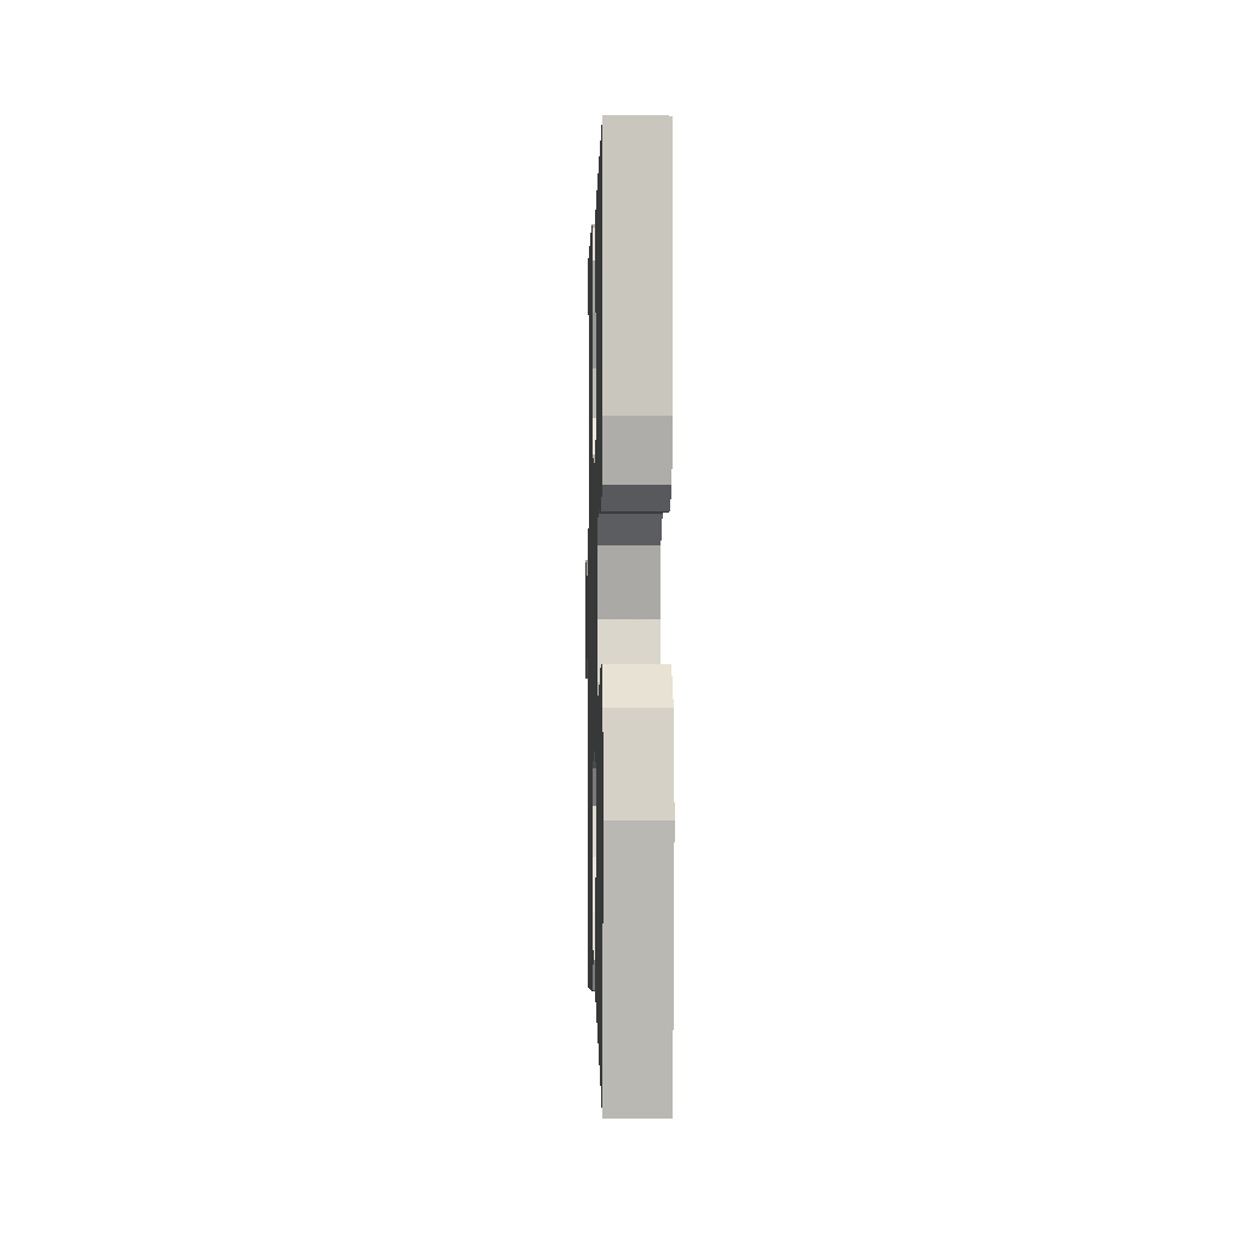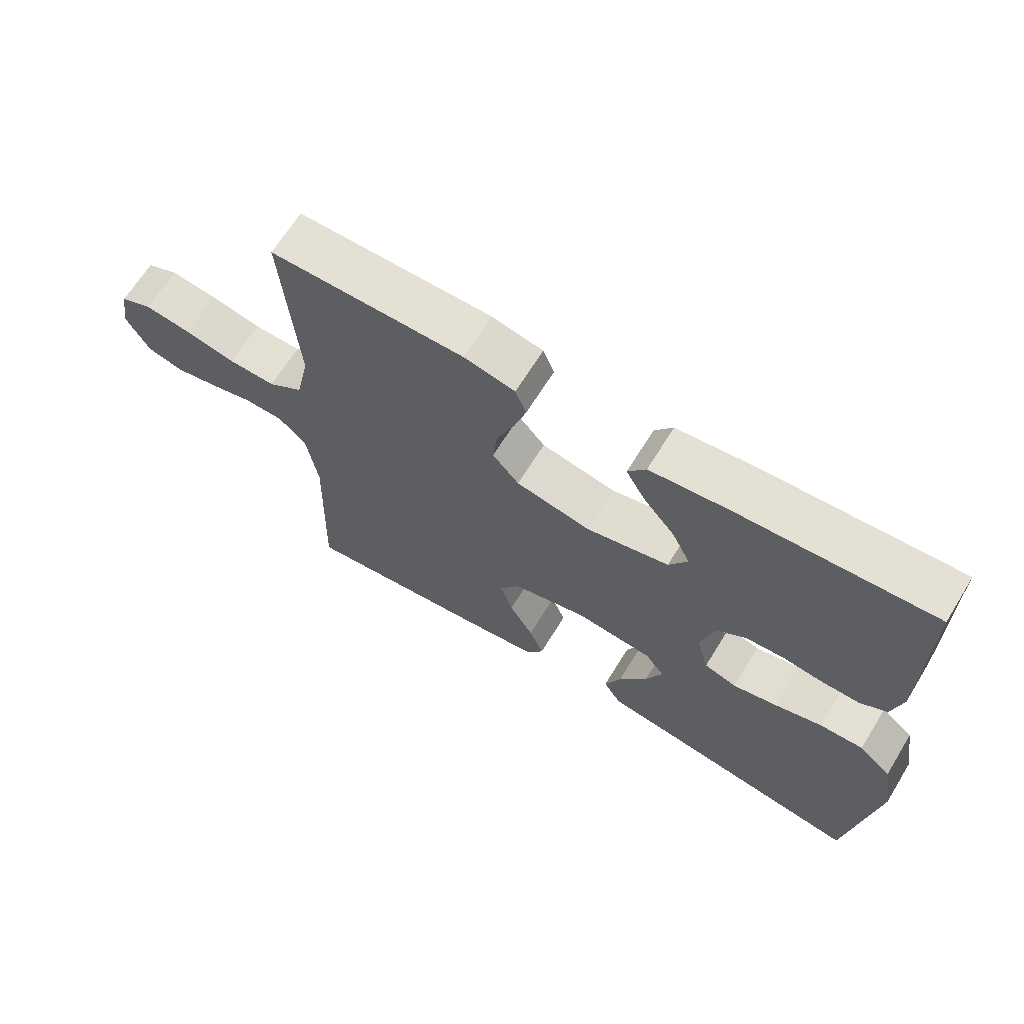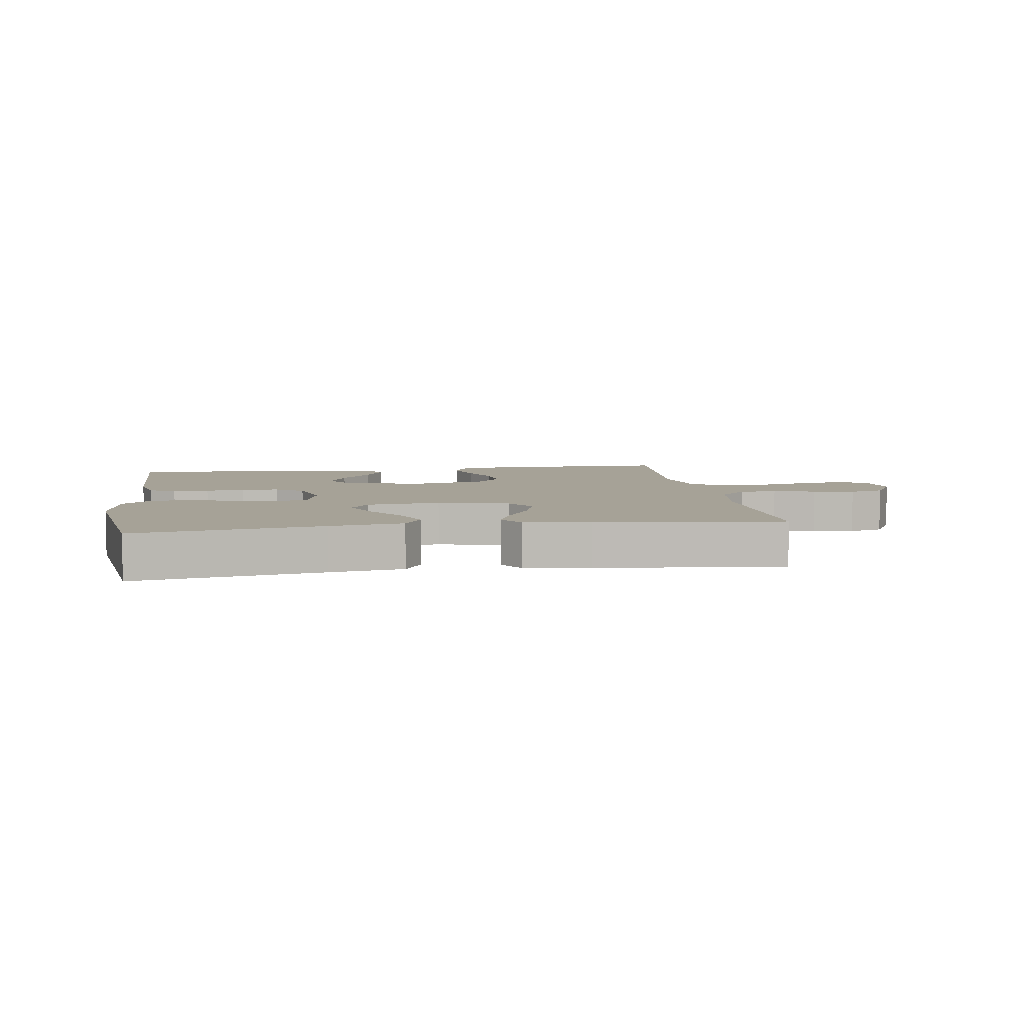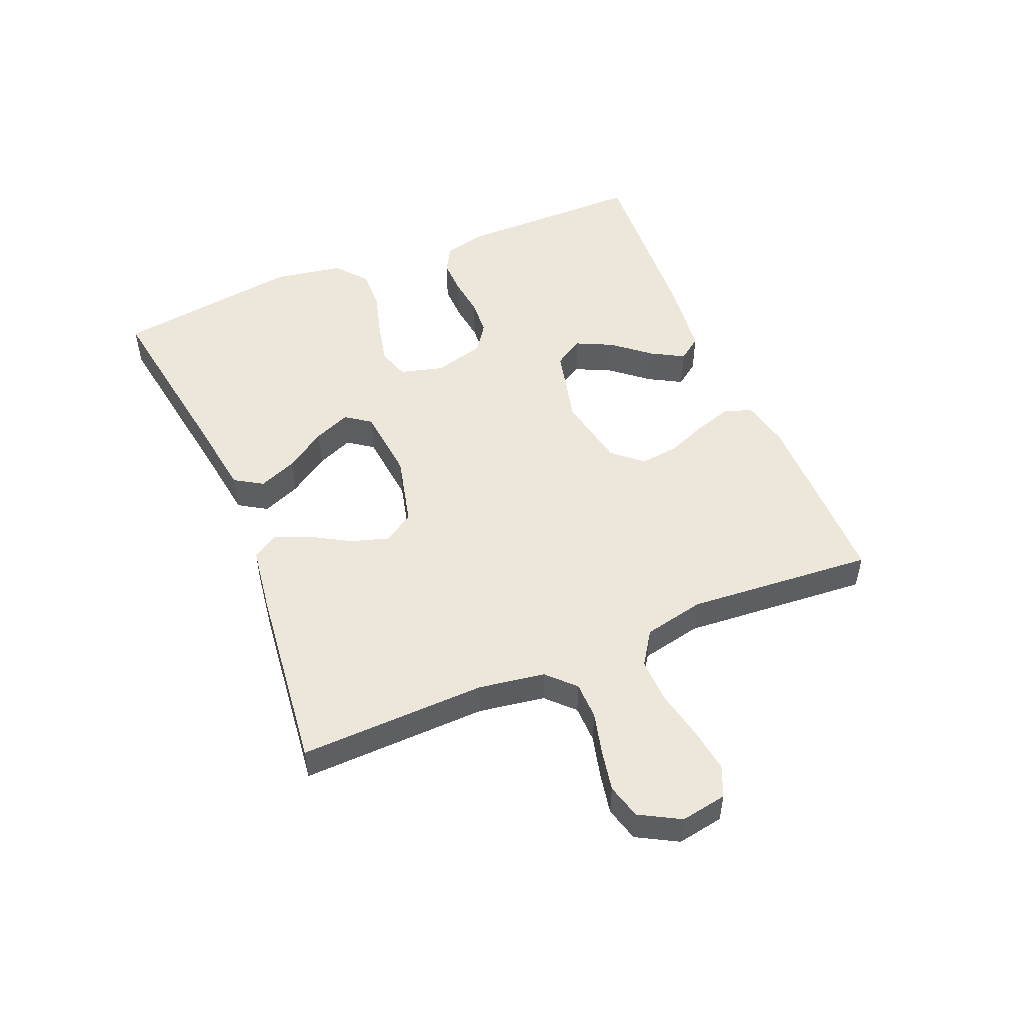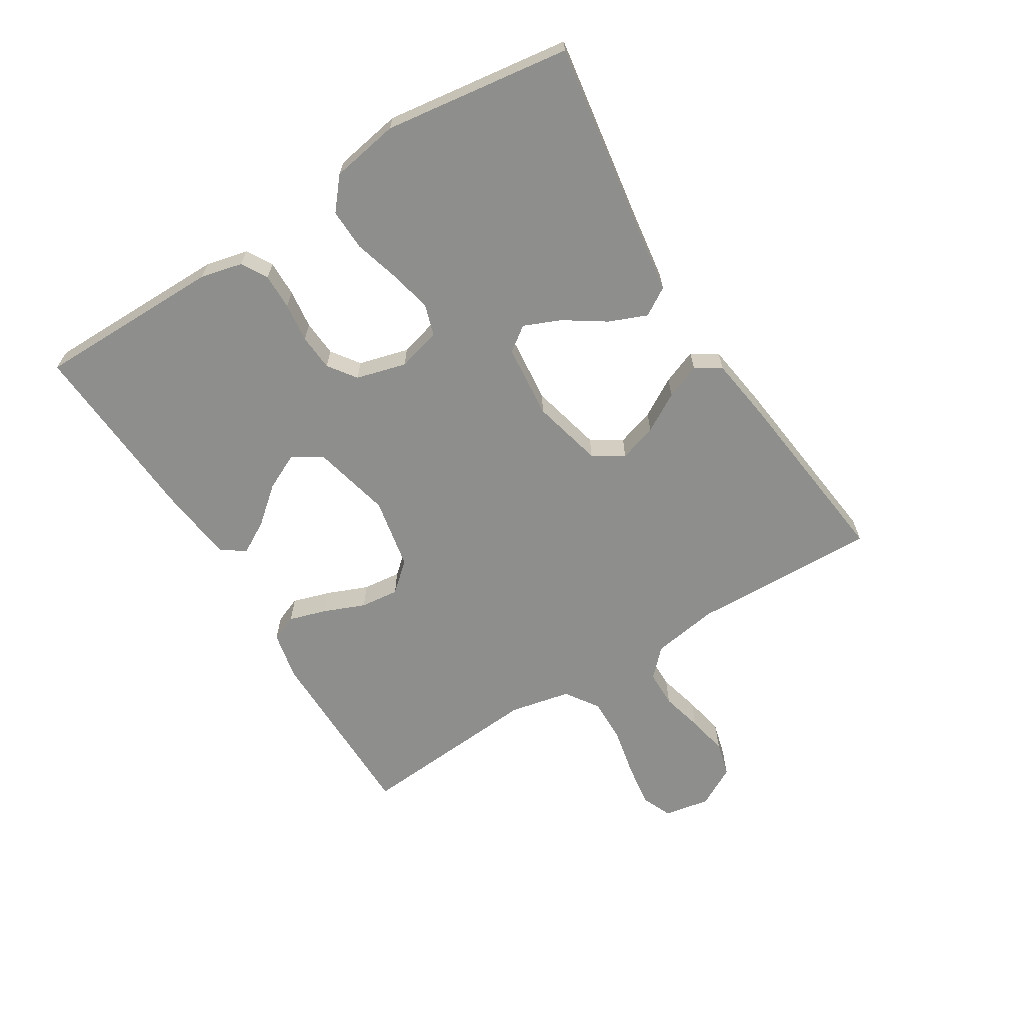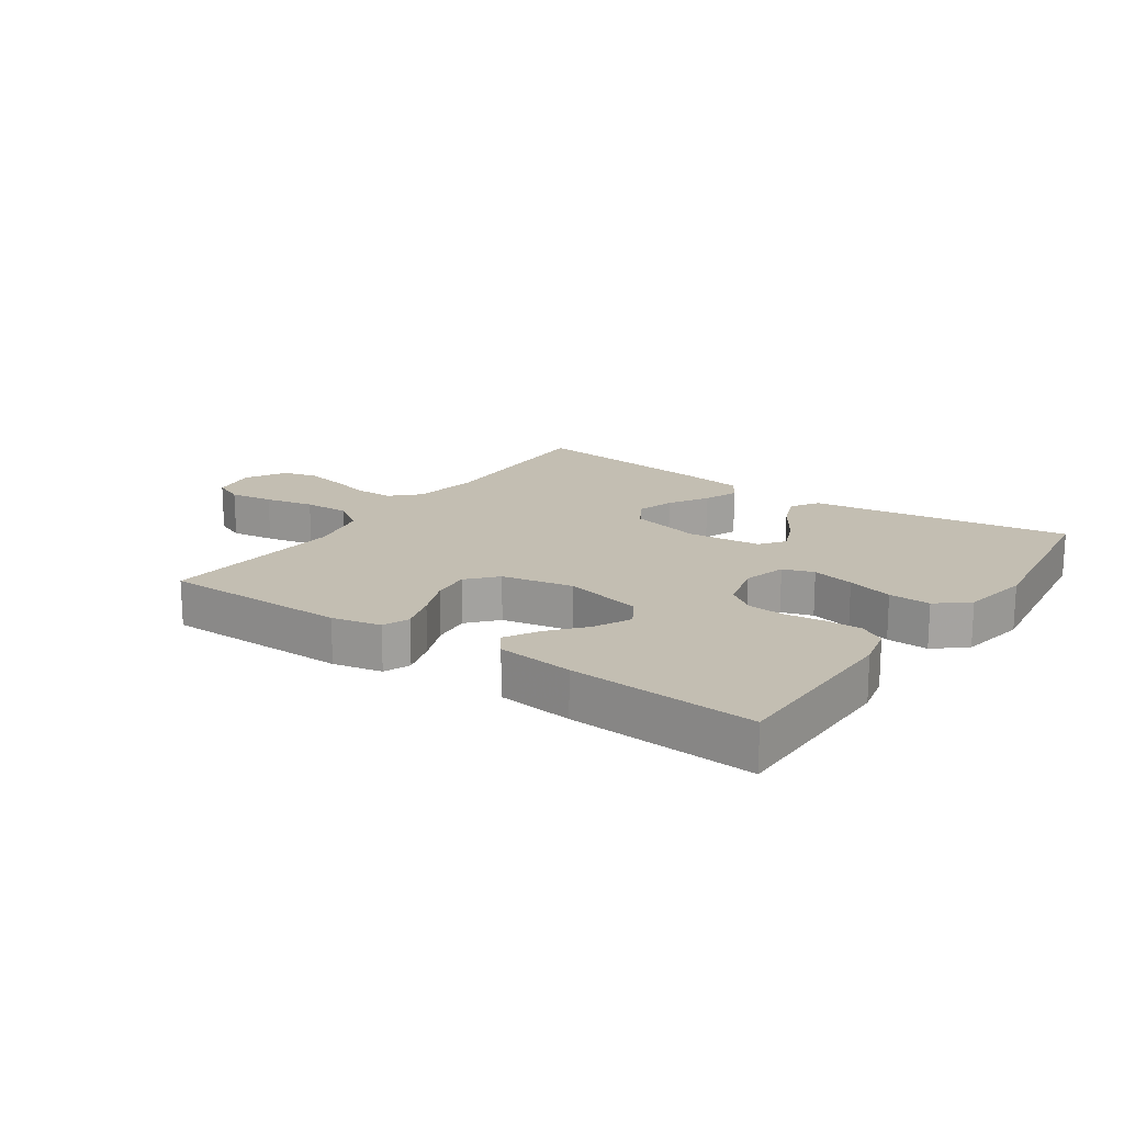
<metadata>
{"format":"obj","ext":"obj","renderer":"f3d","projection":"perspective","resolution":1024,"background":"white","views":[{"elev":-0.4,"azim":88.5,"up":"+Z"},{"elev":66.1,"azim":31.6,"up":"+Z"},{"elev":6.4,"azim":171.4,"up":"+Y"},{"elev":50.9,"azim":-112.6,"up":"+Y"},{"elev":-64.8,"azim":121.9,"up":"+Y"},{"elev":17.3,"azim":34.9,"up":"+Y"}]}
</metadata>
<code>
v 0.5 0.07 -0.5
v 0.2 0.07 -0.453
v 0.082 0.07 -0.436
v 0.054 0.07 -0.391
v 0.079 0.07 -0.33
v 0.123 0.07 -0.264
v 0.148 0.07 -0.205
v 0.119 0.07 -0.165
v 0 0.07 -0.153
v -0.115 0.07 -0.181
v -0.146 0.07 -0.23
v -0.127 0.07 -0.291
v -0.09 0.07 -0.354
v -0.068 0.07 -0.41
v -0.094 0.07 -0.451
v -0.2 0.07 -0.466
v -0.5 0.07 -0.5
v -0.491 0.07 -0.2
v -0.508 0.07 -0.093
v -0.551 0.07 -0.051
v -0.611 0.07 -0.05
v -0.679 0.07 -0.067
v -0.745 0.07 -0.08
v -0.801 0.07 -0.065
v -0.837 0.07 0
v -0.824 0.07 0.074
v -0.775 0.07 0.095
v -0.704 0.07 0.085
v -0.625 0.07 0.068
v -0.552 0.07 0.066
v -0.498 0.07 0.102
v -0.477 0.07 0.2
v -0.5 0.07 0.5
v -0.2 0.07 0.501
v -0.121 0.07 0.484
v -0.104 0.07 0.441
v -0.123 0.07 0.38
v -0.15 0.07 0.314
v -0.157 0.07 0.252
v -0.116 0.07 0.205
v 0 0.07 0.182
v 0.127 0.07 0.212
v 0.156 0.07 0.26
v 0.128 0.07 0.318
v 0.079 0.07 0.377
v 0.049 0.07 0.43
v 0.077 0.07 0.468
v 0.2 0.07 0.482
v 0.5 0.07 0.5
v 0.5 0.07 0.2
v 0.484 0.07 0.132
v 0.442 0.07 0.108
v 0.384 0.07 0.109
v 0.321 0.07 0.117
v 0.262 0.07 0.113
v 0.217 0.07 0.081
v 0.195 0.07 0
v 0.214 0.07 -0.07
v 0.264 0.07 -0.086
v 0.332 0.07 -0.071
v 0.406 0.07 -0.05
v 0.473 0.07 -0.048
v 0.523 0.07 -0.09
v 0.542 0.07 -0.2
v 0.5 0 -0.5
v 0.2 0 -0.453
v 0.082 0 -0.436
v 0.054 0 -0.391
v 0.079 0 -0.33
v 0.123 0 -0.264
v 0.148 0 -0.205
v 0.119 0 -0.165
v 0 0 -0.153
v -0.115 0 -0.181
v -0.146 0 -0.23
v -0.127 0 -0.291
v -0.09 0 -0.354
v -0.068 0 -0.41
v -0.094 0 -0.451
v -0.2 0 -0.466
v -0.5 0 -0.5
v -0.491 0 -0.2
v -0.508 0 -0.093
v -0.551 0 -0.051
v -0.611 0 -0.05
v -0.679 0 -0.067
v -0.745 0 -0.08
v -0.801 0 -0.065
v -0.837 0 0
v -0.824 0 0.074
v -0.775 0 0.095
v -0.704 0 0.085
v -0.625 0 0.068
v -0.552 0 0.066
v -0.498 0 0.102
v -0.477 0 0.2
v -0.5 0 0.5
v -0.2 0 0.501
v -0.121 0 0.484
v -0.104 0 0.441
v -0.123 0 0.38
v -0.15 0 0.314
v -0.157 0 0.252
v -0.116 0 0.205
v 0 0 0.182
v 0.127 0 0.212
v 0.156 0 0.26
v 0.128 0 0.318
v 0.079 0 0.377
v 0.049 0 0.43
v 0.077 0 0.468
v 0.2 0 0.482
v 0.5 0 0.5
v 0.5 0 0.2
v 0.484 0 0.132
v 0.442 0 0.108
v 0.384 0 0.109
v 0.321 0 0.117
v 0.262 0 0.113
v 0.217 0 0.081
v 0.195 0 0
v 0.214 0 -0.07
v 0.264 0 -0.086
v 0.332 0 -0.071
v 0.406 0 -0.05
v 0.473 0 -0.048
v 0.523 0 -0.09
v 0.542 0 -0.2
f 63 64 1 2
f 60 61 62 63
f 59 60 63 2
f 58 59 2 3
f 51 52 53 54
f 51 54 55
f 50 51 55
f 49 50 55
f 48 49 55 56
f 44 45 46 47
f 43 44 47 48
f 35 36 37 38
f 33 34 35 38
f 32 33 38 39
f 31 32 39 40
f 26 27 28 29
f 24 25 26 29
f 24 29 30
f 21 22 23 24
f 21 24 30
f 20 21 30 31
f 15 16 17 18
f 15 18 19
f 12 13 14 15
f 11 12 15 19
f 10 11 19 20
f 3 4 5 6
f 3 6 7
f 58 3 7
f 57 58 7 8
f 43 48 56 57
f 42 43 57 8
f 41 42 8 9
f 20 31 40 41
f 9 10 20 41
f 66 65 128 127
f 127 126 125 124
f 66 127 124 123
f 67 66 123 122
f 118 117 116 115
f 119 118 115
f 119 115 114
f 119 114 113
f 120 119 113 112
f 111 110 109 108
f 112 111 108 107
f 102 101 100 99
f 102 99 98 97
f 103 102 97 96
f 104 103 96 95
f 93 92 91 90
f 93 90 89 88
f 94 93 88
f 88 87 86 85
f 94 88 85
f 95 94 85 84
f 82 81 80 79
f 83 82 79
f 79 78 77 76
f 83 79 76 75
f 84 83 75 74
f 70 69 68 67
f 71 70 67
f 71 67 122
f 72 71 122 121
f 121 120 112 107
f 72 121 107 106
f 73 72 106 105
f 105 104 95 84
f 105 84 74 73
f 1 65 66 2
f 2 66 67 3
f 3 67 68 4
f 4 68 69 5
f 5 69 70 6
f 6 70 71 7
f 7 71 72 8
f 8 72 73 9
f 9 73 74 10
f 10 74 75 11
f 11 75 76 12
f 12 76 77 13
f 13 77 78 14
f 14 78 79 15
f 15 79 80 16
f 16 80 81 17
f 17 81 82 18
f 18 82 83 19
f 19 83 84 20
f 20 84 85 21
f 21 85 86 22
f 22 86 87 23
f 23 87 88 24
f 24 88 89 25
f 25 89 90 26
f 26 90 91 27
f 27 91 92 28
f 28 92 93 29
f 29 93 94 30
f 30 94 95 31
f 31 95 96 32
f 32 96 97 33
f 33 97 98 34
f 34 98 99 35
f 35 99 100 36
f 36 100 101 37
f 37 101 102 38
f 38 102 103 39
f 39 103 104 40
f 40 104 105 41
f 41 105 106 42
f 42 106 107 43
f 43 107 108 44
f 44 108 109 45
f 45 109 110 46
f 46 110 111 47
f 47 111 112 48
f 48 112 113 49
f 49 113 114 50
f 50 114 115 51
f 51 115 116 52
f 52 116 117 53
f 53 117 118 54
f 54 118 119 55
f 55 119 120 56
f 56 120 121 57
f 57 121 122 58
f 58 122 123 59
f 59 123 124 60
f 60 124 125 61
f 61 125 126 62
f 62 126 127 63
f 63 127 128 64
f 64 128 65 1

</code>
